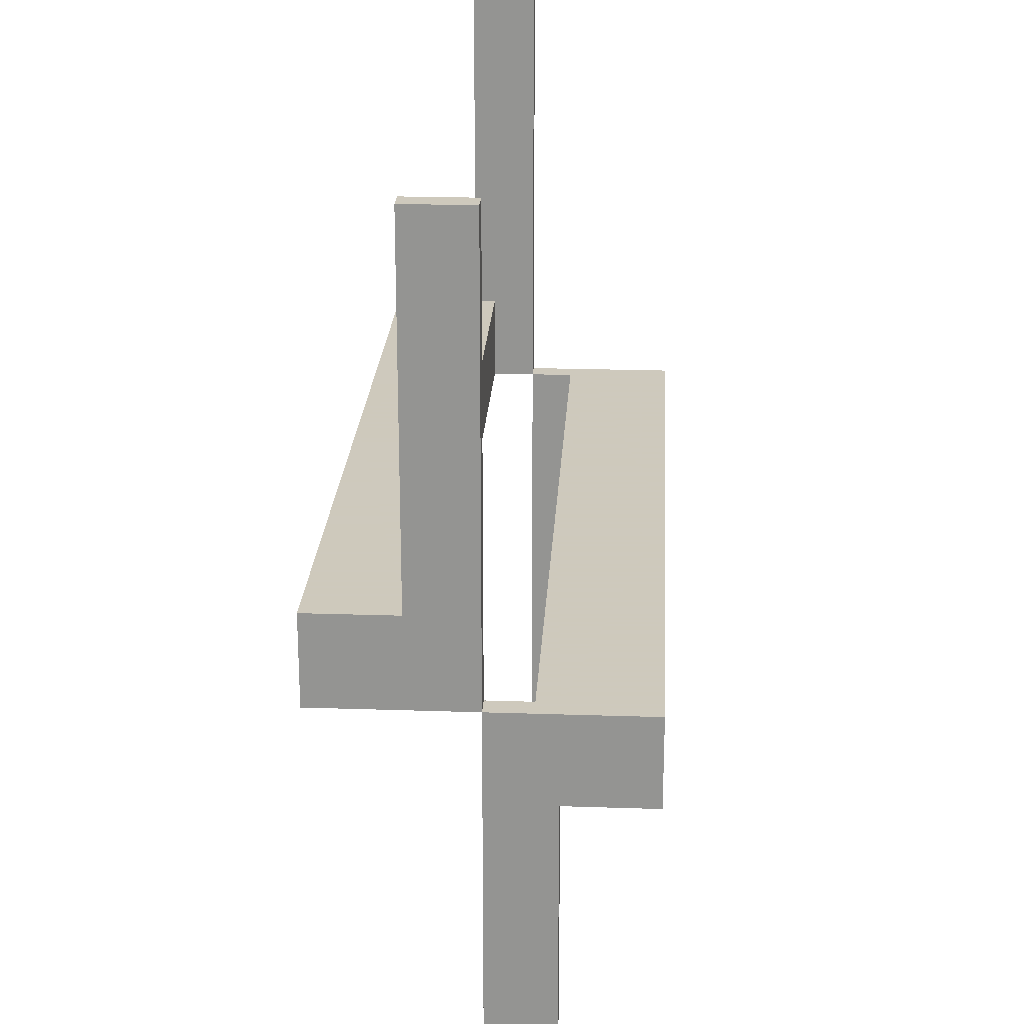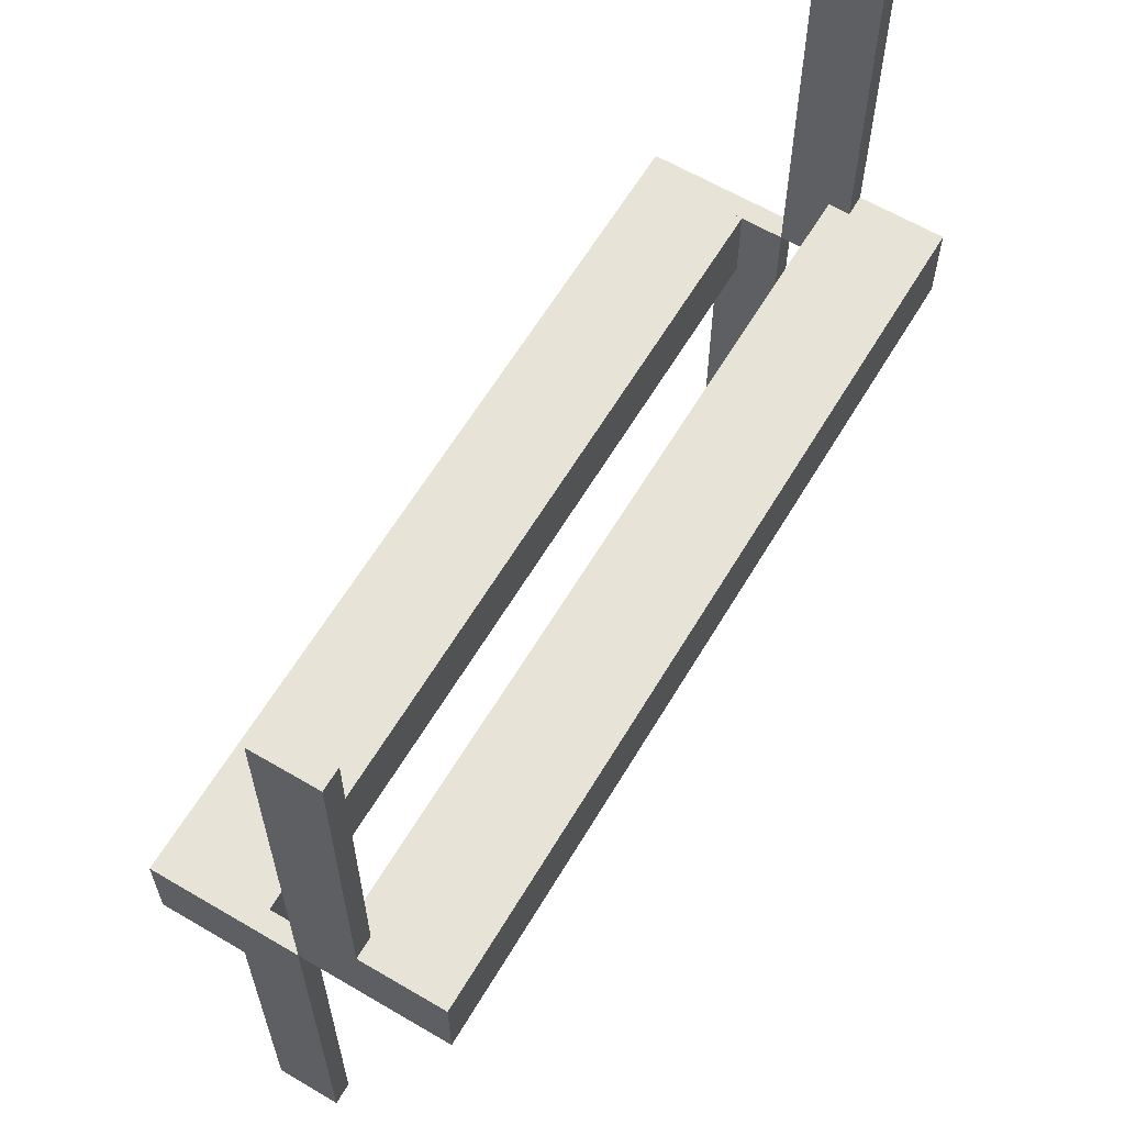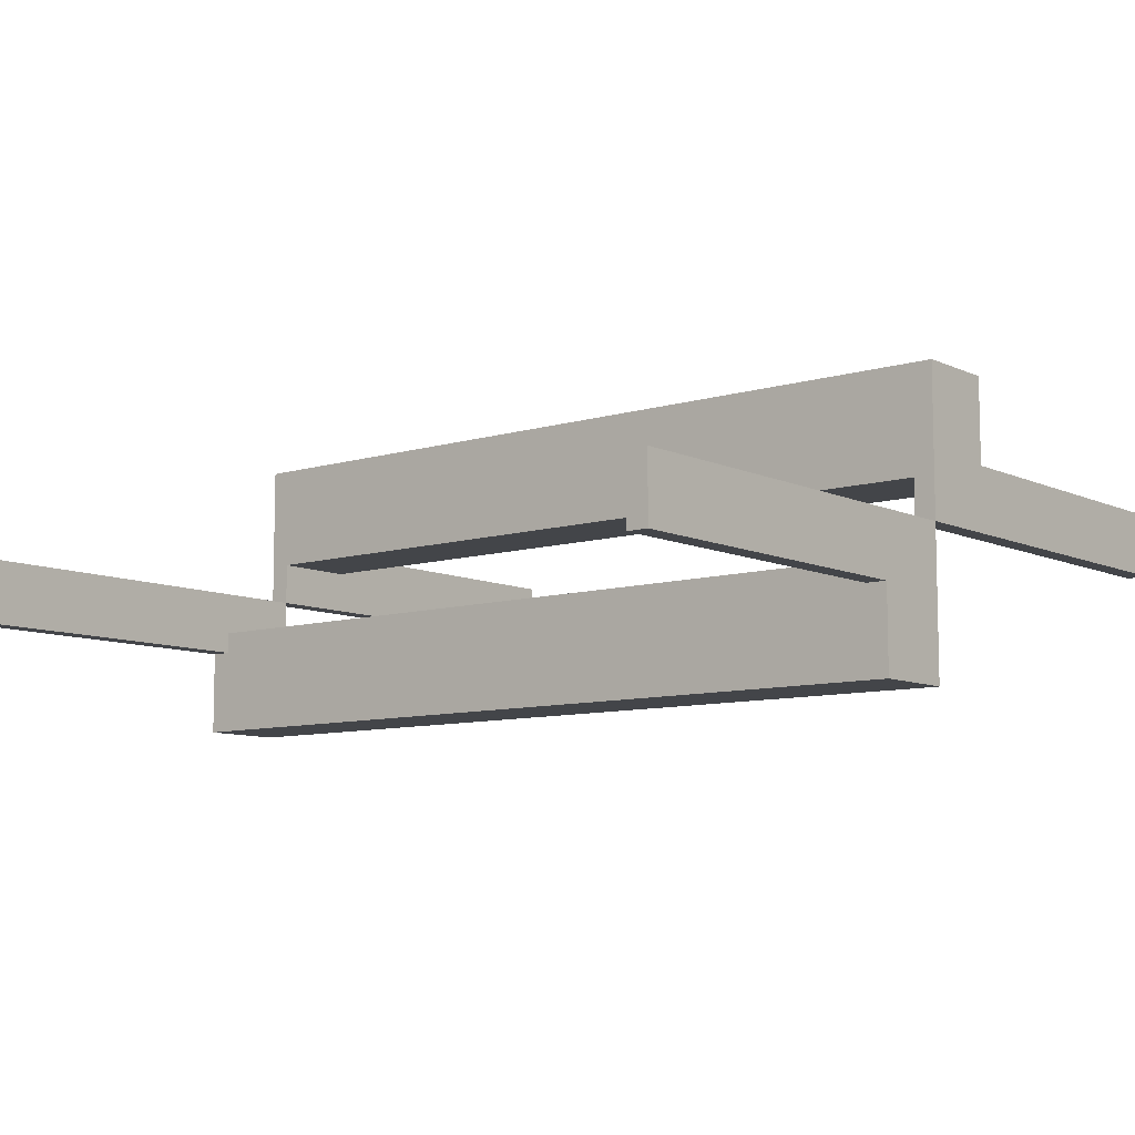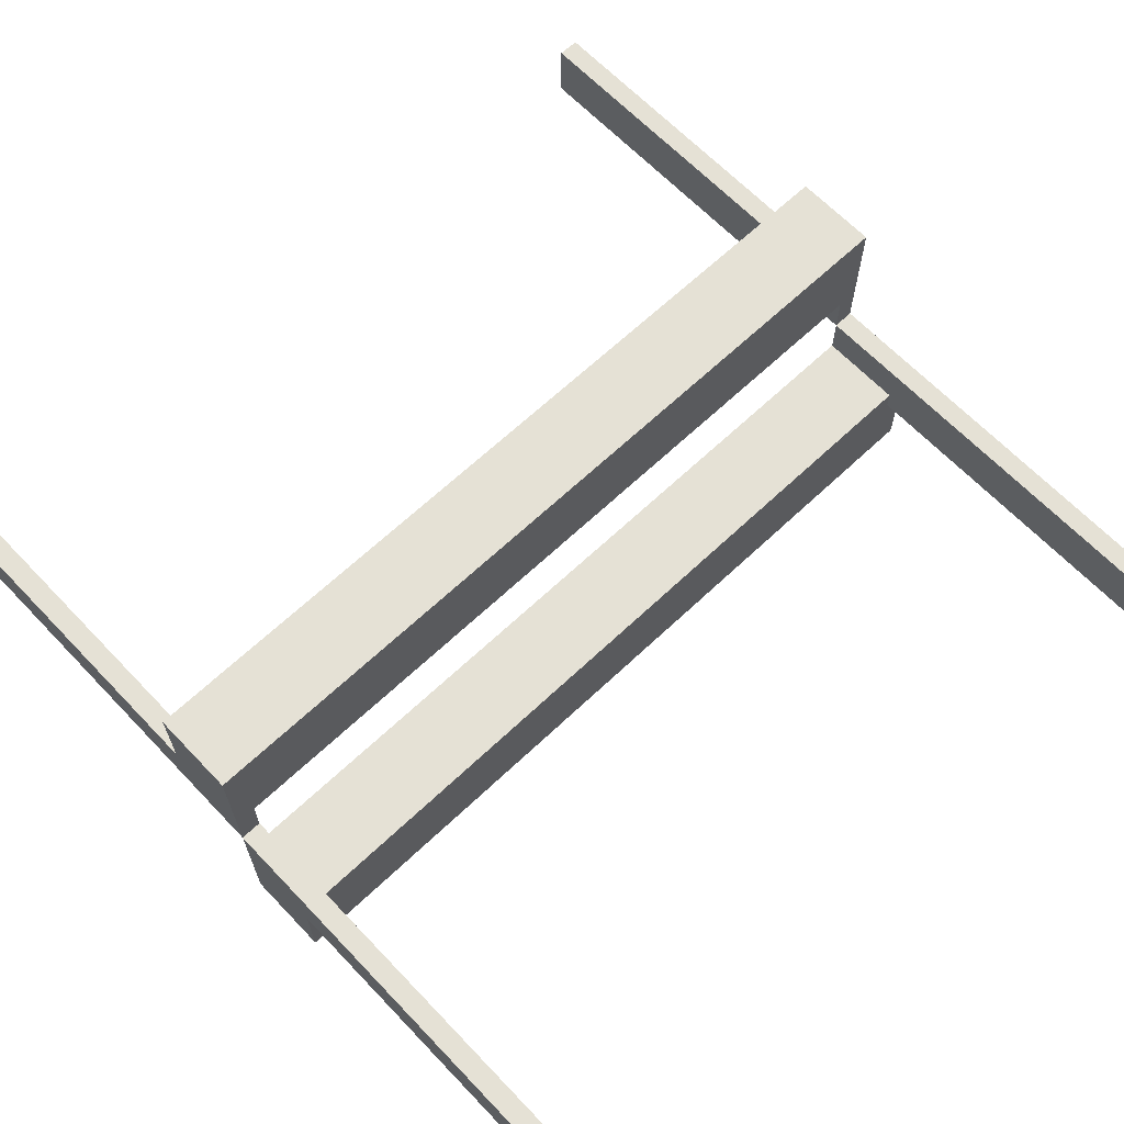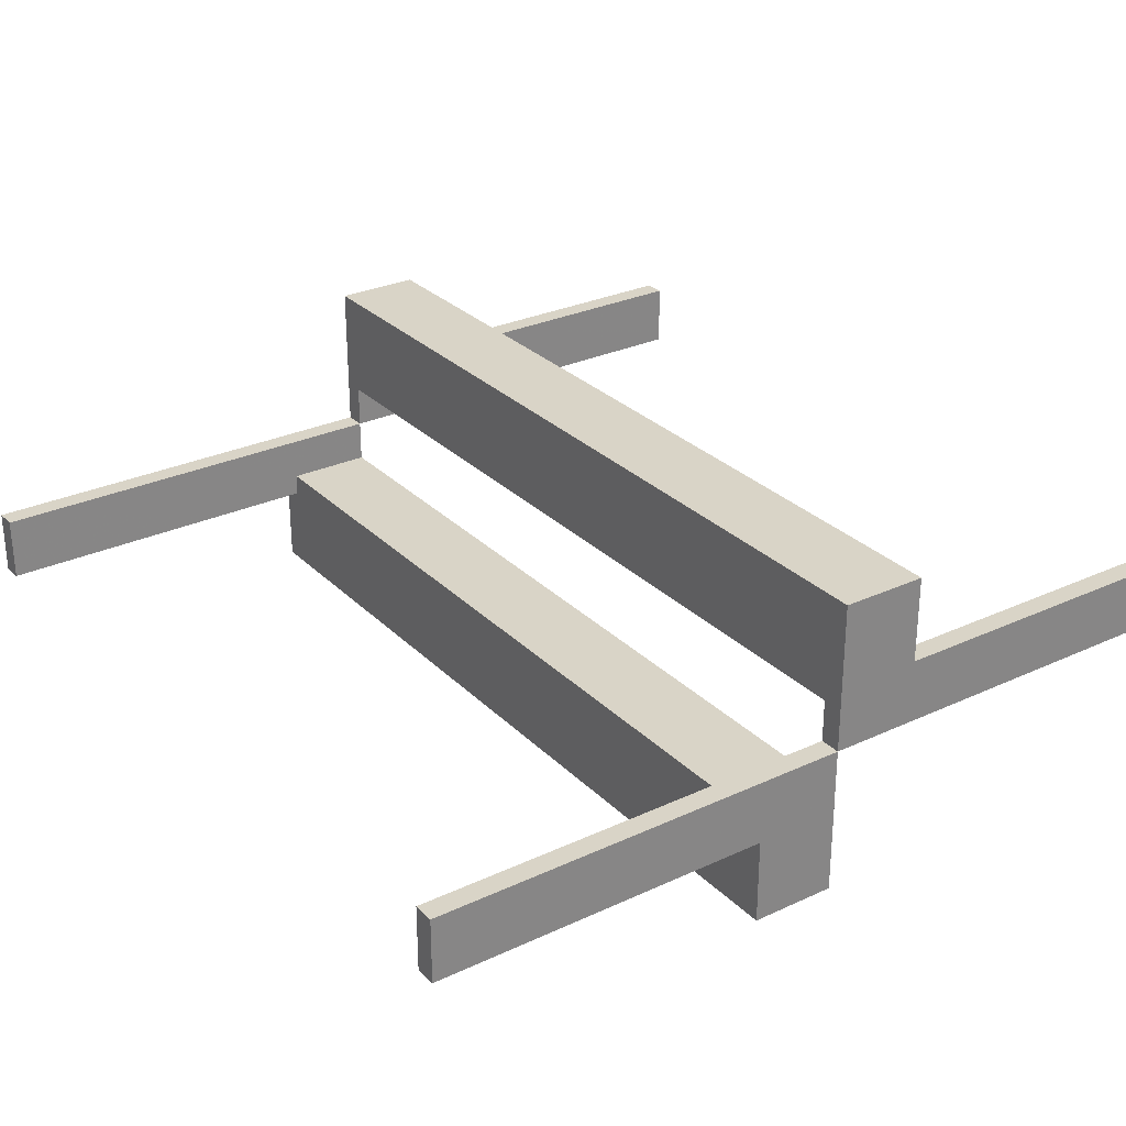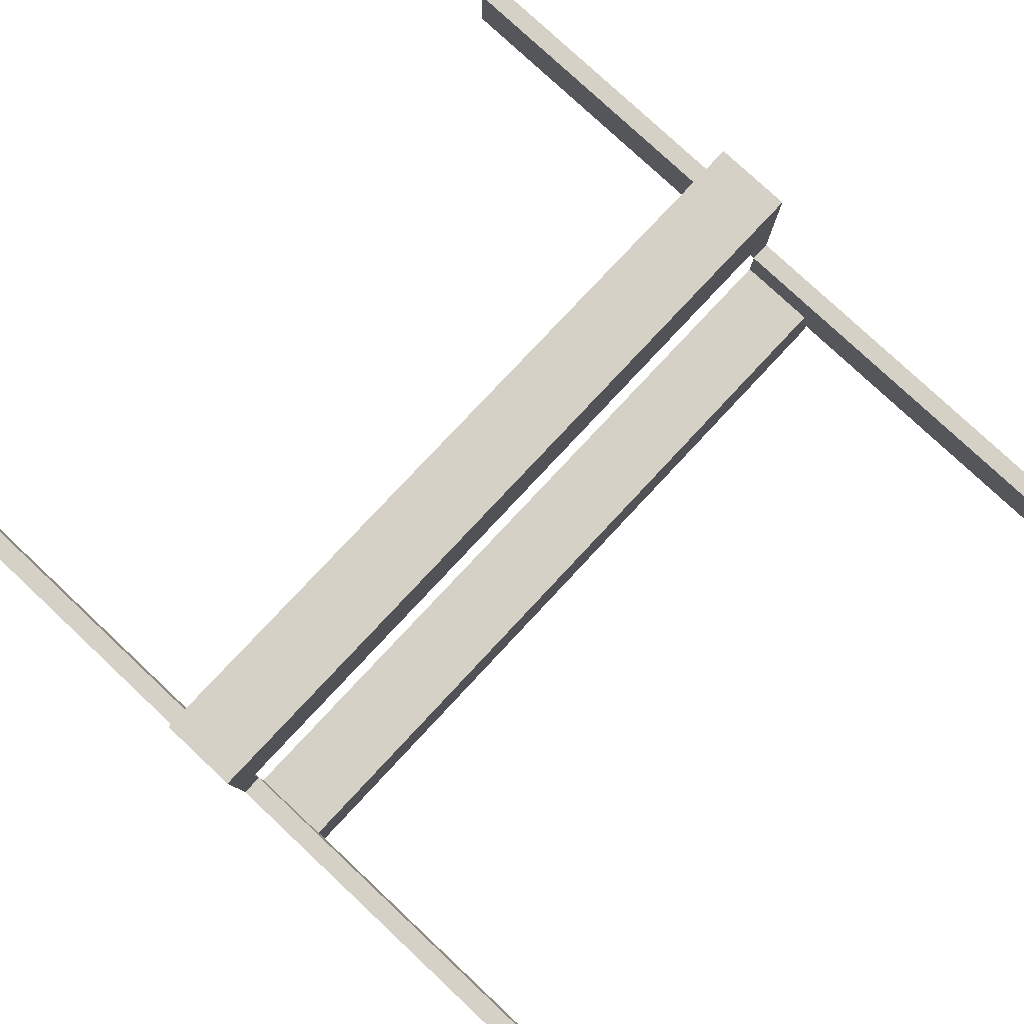
<metadata>
{"format":"obj","ext":"obj","renderer":"f3d","projection":"perspective","resolution":1024,"background":"white","views":[{"elev":22.6,"azim":-86.7,"up":"+Z"},{"elev":62.4,"azim":120.8,"up":"+Z"},{"elev":-8.9,"azim":-140.8,"up":"+Y"},{"elev":65.0,"azim":136.4,"up":"+Y"},{"elev":28.6,"azim":-124.9,"up":"+Y"},{"elev":79.3,"azim":133.1,"up":"+Y"}]}
</metadata>
<code>
v 0 0.05 0
v 0 0.05 0.1
v 0 0.175 0
v 0 0.175 0.1
v 0 -0.175 0
v 0 -0.175 -0.1
v 0 -0.05 0
v 0 -0.05 -0.1
v -0.475 0 0
v -0.475 0 -0.5
v -0.475 0 0.5
v -0.475 -0.075 0
v -0.475 -0.075 -0.5
v -0.475 -0.075 -0.1
v -0.475 0.05 0
v -0.475 0.05 0.1
v -0.475 -0.05 0
v -0.475 -0.05 -0.1
v -0.475 0.075 0
v -0.475 0.075 0.1
v -0.475 0.075 0.5
v -0.5 0 0
v -0.5 0 -0.5
v -0.5 0 0.5
v -0.5 -0.075 0
v -0.5 -0.075 -0.5
v -0.5 -0.075 -0.1
v -0.5 0.175 0
v -0.5 0.175 0.1
v -0.5 -0.175 0
v -0.5 -0.175 -0.1
v -0.5 0.075 0
v -0.5 0.075 0.1
v -0.5 0.075 0.5
v 0.5 0 0
v 0.5 0 -0.5
v 0.5 0 0.5
v 0.5 -0.075 0
v 0.5 -0.075 -0.5
v 0.5 -0.075 -0.1
v 0.5 0.175 0
v 0.5 0.175 0.1
v 0.5 -0.175 0
v 0.5 -0.175 -0.1
v 0.5 0.075 0
v 0.5 0.075 0.1
v 0.5 0.075 0.5
v 0.475 0 0
v 0.475 0 -0.5
v 0.475 0 0.5
v 0.475 -0.075 0
v 0.475 -0.075 -0.5
v 0.475 -0.075 -0.1
v 0.475 0.05 0
v 0.475 0.05 0.1
v 0.475 -0.05 0
v 0.475 -0.05 -0.1
v 0.475 0.075 0
v 0.475 0.075 0.1
v 0.475 0.075 0.5
f 5 30 31
f 31 6 5
f 30 25 27
f 27 31 30
f 5 6 8
f 8 7 5
f 12 14 27
f 27 25 12
f 12 17 18
f 18 14 12
f 6 31 14
f 27 14 31
f 8 6 14
f 14 18 8
f 8 18 17
f 17 7 8
f 12 7 17
f 5 12 30
f 25 30 12
f 7 12 5
f 12 25 26
f 26 13 12
f 9 10 23
f 23 22 9
f 12 13 10
f 10 9 12
f 13 26 23
f 23 10 13
f 26 25 22
f 22 23 26
f 25 12 9
f 9 22 25
f 3 28 29
f 29 4 3
f 28 32 33
f 33 29 28
f 3 4 2
f 2 1 3
f 19 20 33
f 33 32 19
f 19 15 16
f 16 20 19
f 4 29 20
f 33 20 29
f 2 4 20
f 20 16 2
f 2 16 15
f 15 1 2
f 19 1 15
f 3 19 28
f 32 28 19
f 1 19 3
f 19 32 34
f 34 21 19
f 9 11 24
f 24 22 9
f 19 21 11
f 11 9 19
f 21 34 24
f 24 11 21
f 34 32 22
f 22 24 34
f 32 19 9
f 9 22 32
f 5 43 44
f 44 6 5
f 43 38 40
f 40 44 43
f 5 6 8
f 8 7 5
f 51 53 40
f 40 38 51
f 51 56 57
f 57 53 51
f 6 44 53
f 40 53 44
f 8 6 53
f 53 57 8
f 8 57 56
f 56 7 8
f 51 7 56
f 5 51 43
f 38 43 51
f 7 51 5
f 51 38 39
f 39 52 51
f 48 49 36
f 36 35 48
f 51 52 49
f 49 48 51
f 52 39 36
f 36 49 52
f 39 38 35
f 35 36 39
f 38 51 48
f 48 35 38
f 3 41 42
f 42 4 3
f 41 45 46
f 46 42 41
f 3 4 2
f 2 1 3
f 58 59 46
f 46 45 58
f 58 54 55
f 55 59 58
f 4 42 59
f 46 59 42
f 2 4 59
f 59 55 2
f 2 55 54
f 54 1 2
f 58 1 54
f 3 58 41
f 45 41 58
f 1 58 3
f 58 45 47
f 47 60 58
f 48 50 37
f 37 35 48
f 58 60 50
f 50 48 58
f 60 47 37
f 37 50 60
f 47 45 35
f 35 37 47
f 45 58 48
f 48 35 45

</code>
